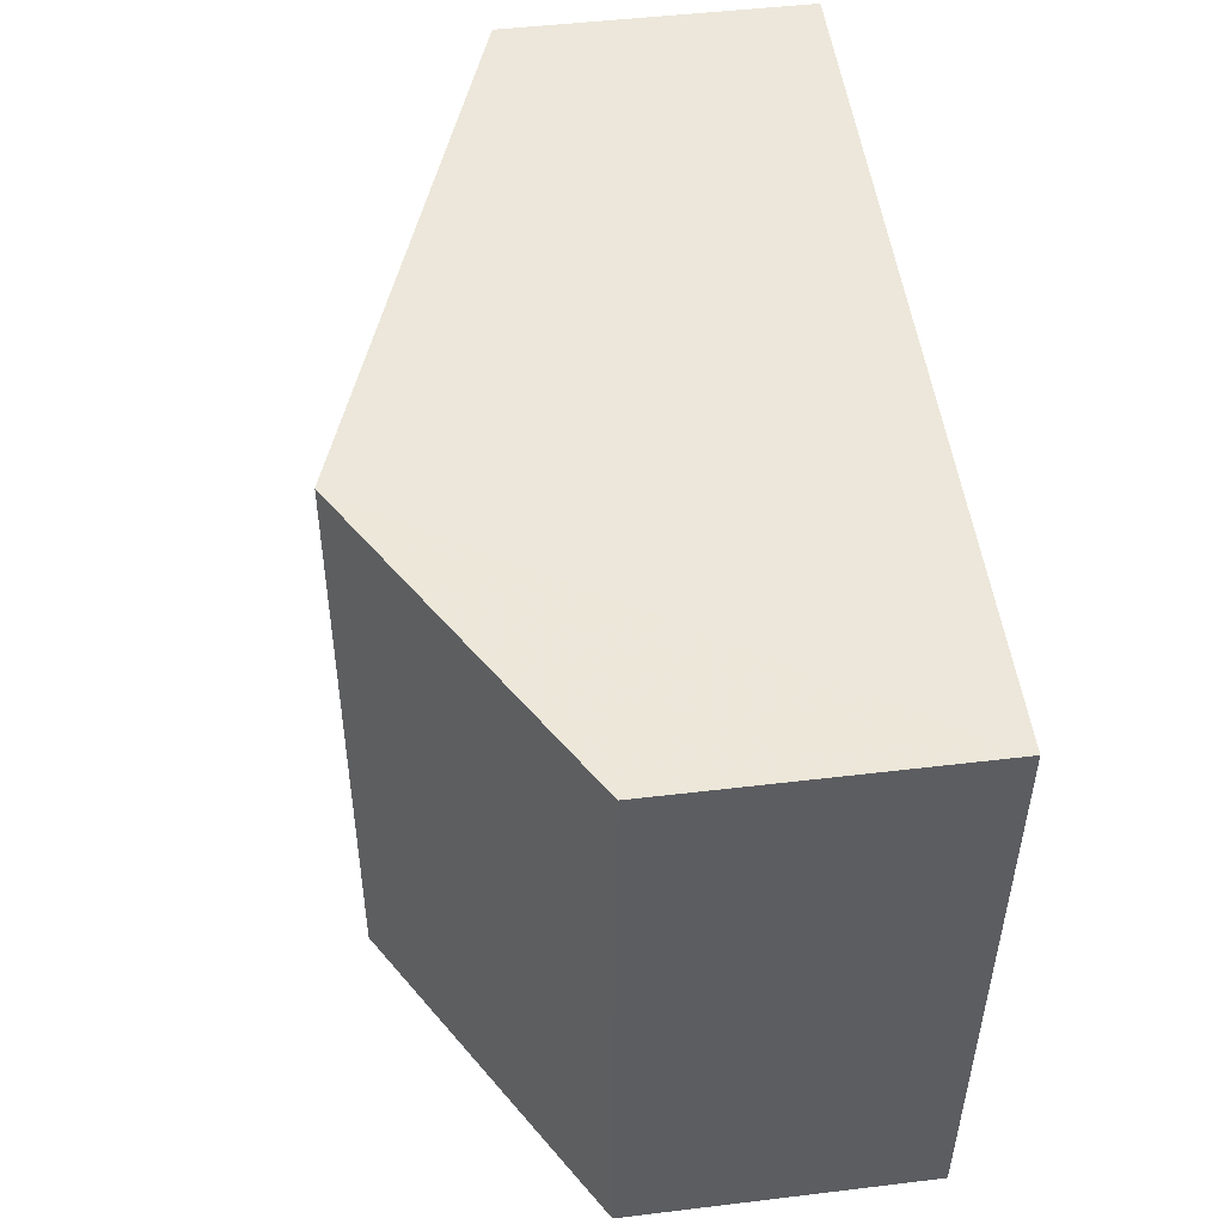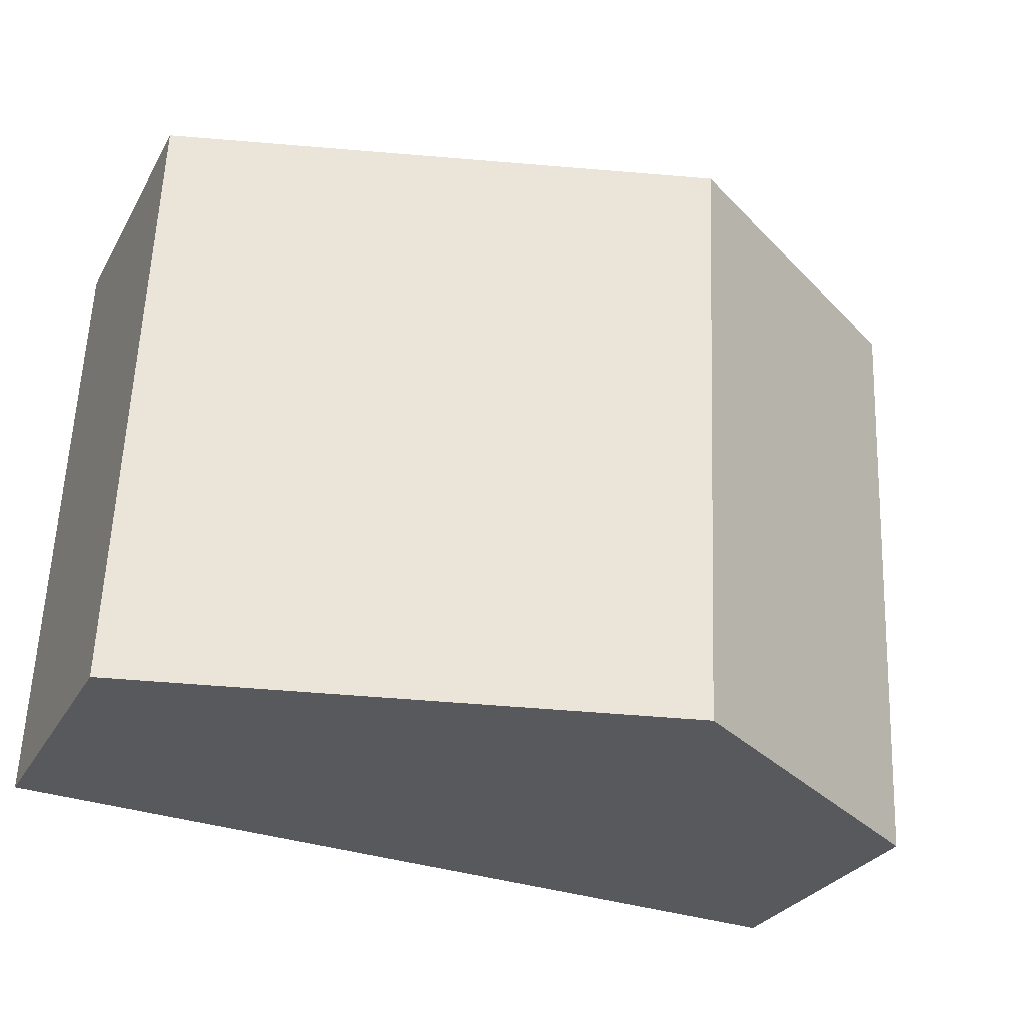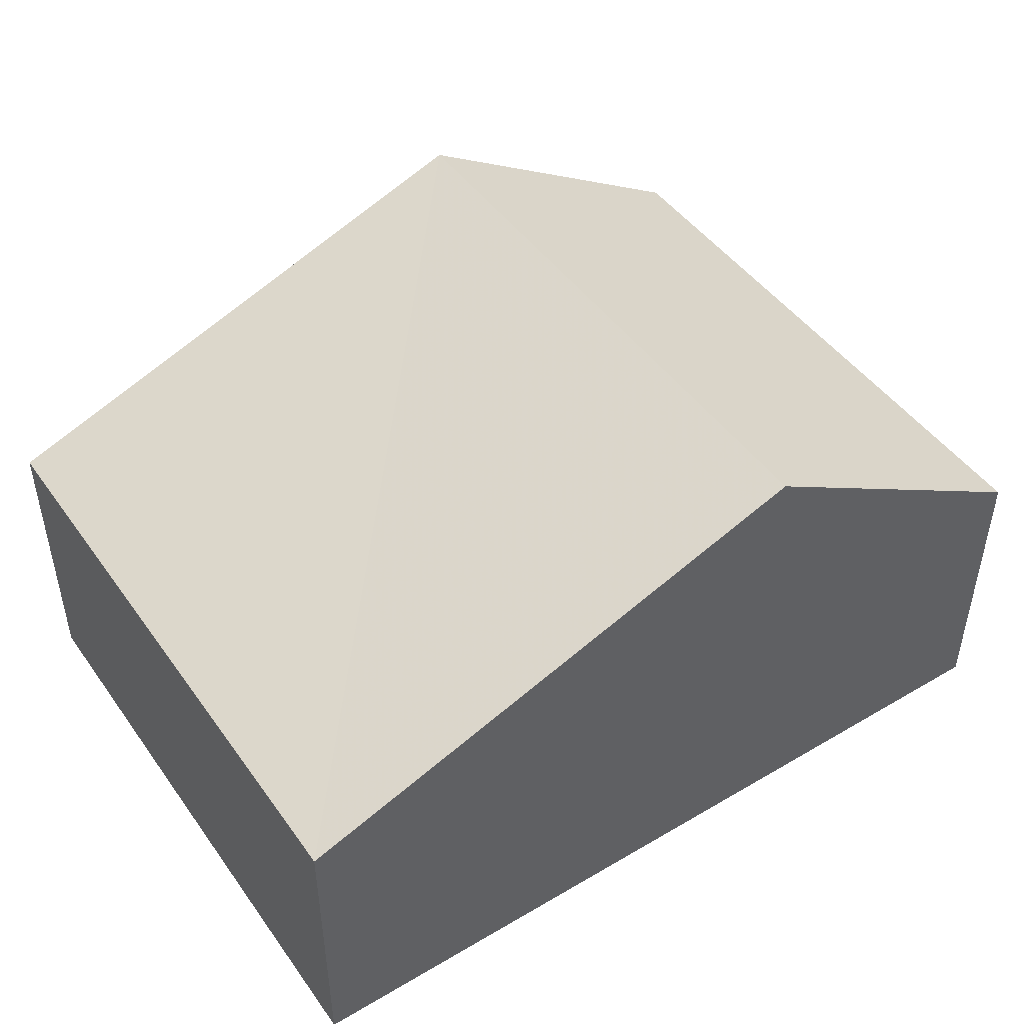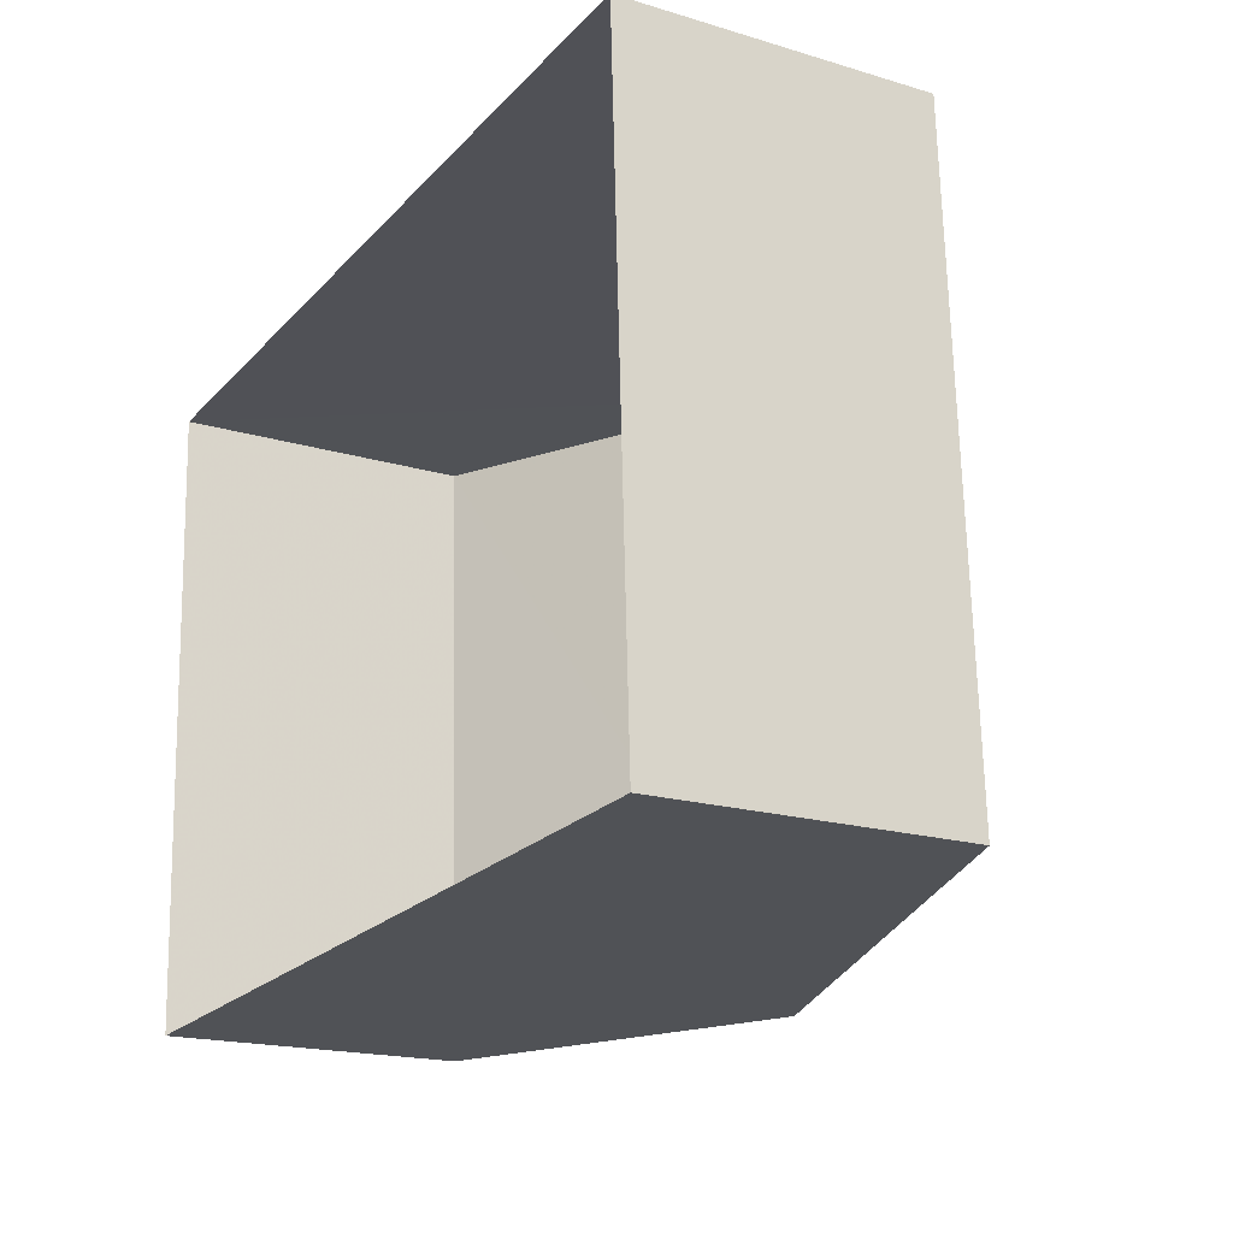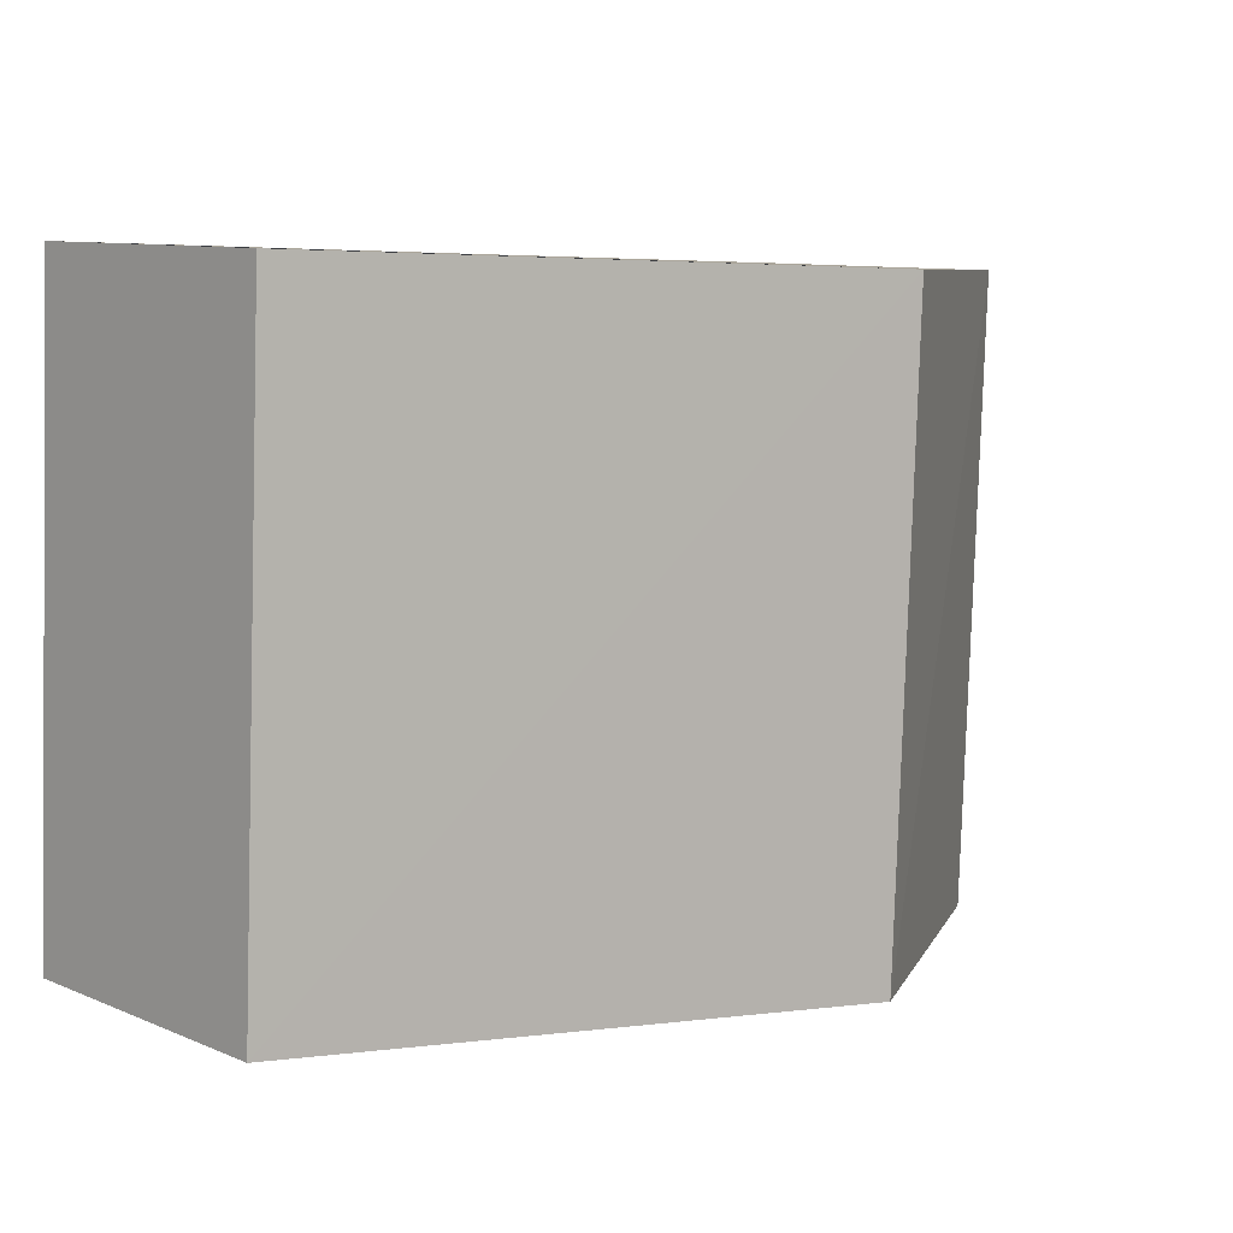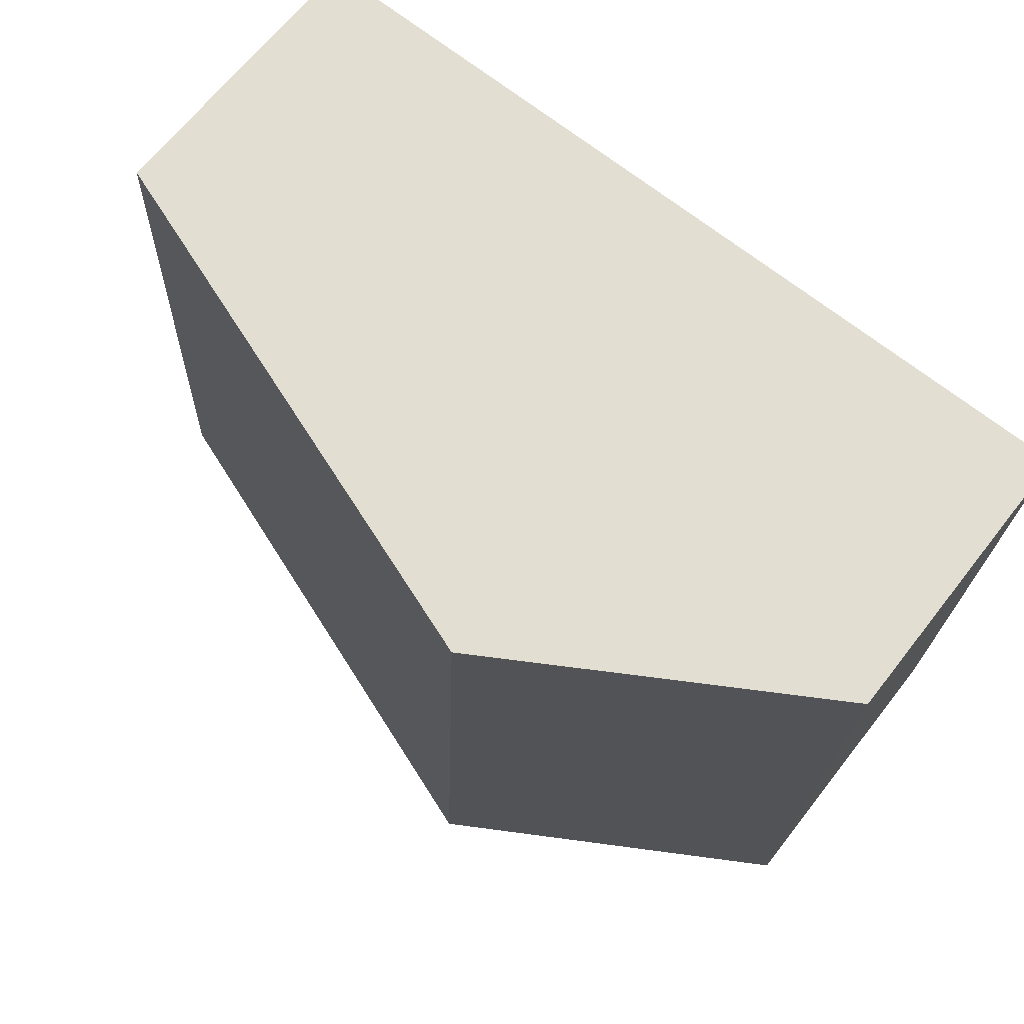
<metadata>
{"format":"obj","ext":"obj","renderer":"f3d","projection":"perspective","resolution":1024,"background":"white","views":[{"elev":47.7,"azim":82.5,"up":"+Y"},{"elev":-28.4,"azim":-23.8,"up":"+Y"},{"elev":46.7,"azim":-36.2,"up":"+Z"},{"elev":-18.5,"azim":-120.0,"up":"+Y"},{"elev":9.5,"azim":-43.0,"up":"+Y"},{"elev":66.5,"azim":38.0,"up":"+Y"}]}
</metadata>
<code>
v -3.731e+05 -1.044e+05 26.78
v -3.731e+05 -1.044e+05 26.78
v -3.731e+05 -1.044e+05 26.78
v -3.731e+05 -1.044e+05 26.78
v -3.731e+05 -1.044e+05 31.33
v -3.731e+05 -1.044e+05 29.56
v -3.731e+05 -1.044e+05 31.33
v -3.731e+05 -1.044e+05 29.56
v -3.731e+05 -1.044e+05 29.56
v -3.731e+05 -1.044e+05 29.56
f 1 2 3
f 4 1 3
f 5 6 7
f 5 8 6
f 7 9 5
f 7 10 9
f 6 1 7
f 1 4 7
f 4 10 7
f 6 2 1
f 6 8 2
f 9 3 5
f 3 2 5
f 2 8 5
f 10 4 3
f 9 10 3

</code>
